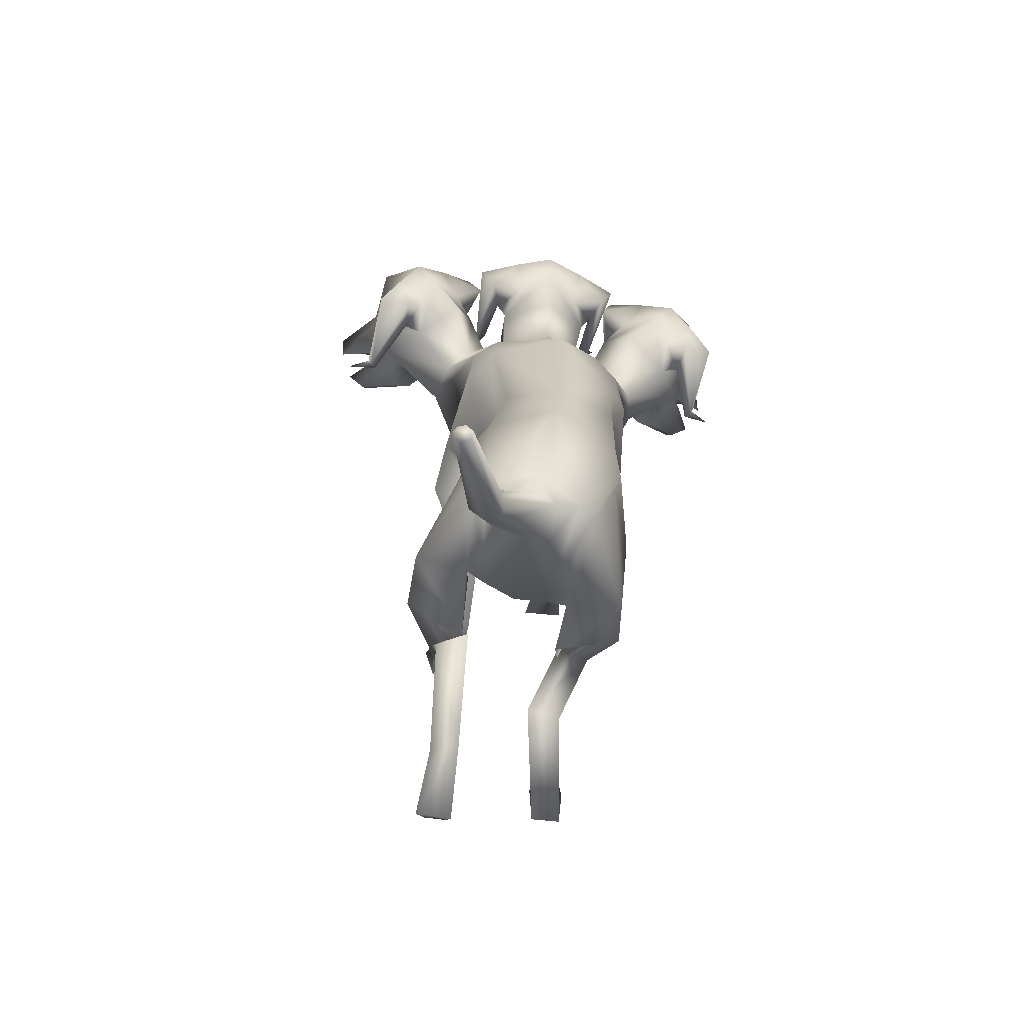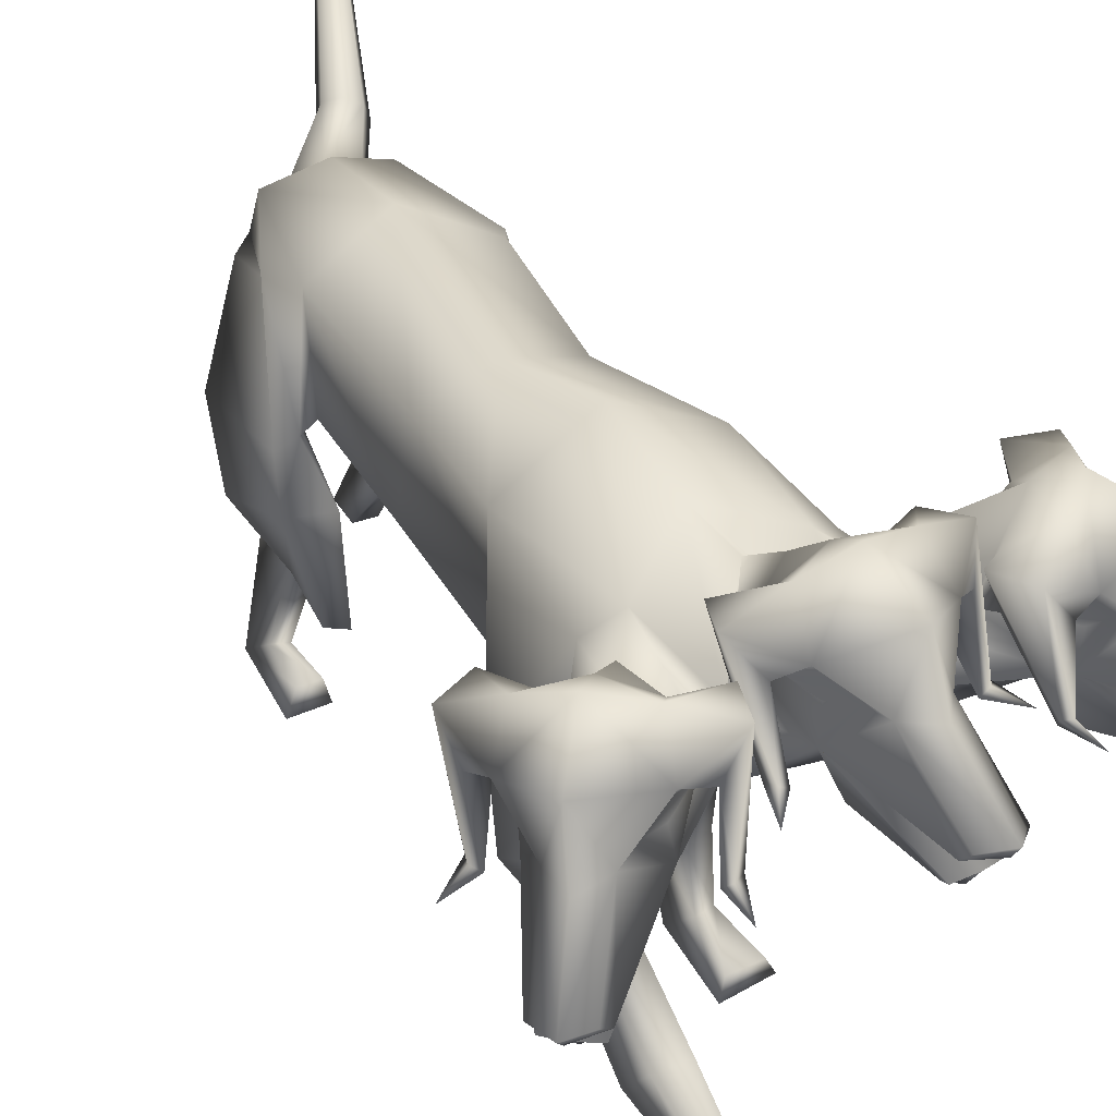
<metadata>
{"format":"obj","ext":"obj","renderer":"f3d","projection":"perspective","resolution":1024,"background":"white","views":[{"elev":-74.7,"azim":169.8,"up":"+Z"},{"elev":38.8,"azim":-28.8,"up":"+Y"}]}
</metadata>
<code>
o Cerberus_Cube.004
v -0.243 -0.1453 -0.4377
v 0.2355 -0.2108 -0.3999
v -0.2138 0.08745 -0.6398
v 0.2494 0.08406 -0.5553
v -0.107 -0.02598 -0.9301
v 0.2169 0.0126 -0.8821
v -0.1086 -0.2763 -0.842
v 0.2033 -0.2212 -0.8443
v -0.2758 -0.265 -0.8013
v 0.3558 -0.2291 -0.7634
v -0.1631 -0.03004 -0.8764
v 0.2587 -0.000188 -0.8164
v -0.2001 0.0567 -0.6609
v 0.2416 0.05624 -0.5837
v -0.292 -0.1723 -0.4512
v 0.2872 -0.2346 -0.4084
v -0.2155 -0.6145 -0.4397
v 0.2161 -0.6624 -0.5559
v -0.2331 -0.5388 -0.5348
v 0.2687 -0.5624 -0.5866
v -0.1338 -0.5156 -0.5481
v 0.1805 -0.5168 -0.5971
v -0.1639 -0.6266 -0.4217
v 0.1604 -0.6692 -0.5549
v -0.1517 -0.9015 -0.7438
v 0.1507 -0.7765 -0.9468
v -0.1288 -0.9639 -0.8543
v 0.1379 -0.7033 -1.017
v -0.2134 -0.9641 -0.8387
v 0.2182 -0.7293 -1.014
v -0.1939 -0.9019 -0.7598
v 0.1943 -0.772 -0.9506
v -0.2006 -0.9062 -0.6175
v 0.2006 -0.9251 -1.057
v -0.2295 -0.9739 -0.6119
v 0.2295 -0.8914 -1.116
v -0.1259 -0.9739 -0.6129
v 0.1259 -0.8906 -1.115
v -0.1408 -0.9093 -0.6198
v 0.1408 -0.9215 -1.058
v -0.05225 -0.6123 -0.8684
v 0.1669 -0.3879 -0.9203
v -0.09028 -0.7066 -0.7284
v 0.1523 -0.5457 -0.8543
v -0.1527 -0.6314 -0.8422
v 0.253 -0.445 -0.8985
v -0.1376 -0.6924 -0.7545
v 0.2063 -0.5344 -0.8625
v -0.1921 -0.3059 -0.3898
v 0.1802 -0.3766 -0.4113
v -0.2921 -0.3133 -0.4294
v 0.2868 -0.3762 -0.4269
v -0.303 -0.4149 -0.6673
v 0.3563 -0.4087 -0.6743
v -0.1127 -0.465 -0.7011
v 0.1808 -0.4412 -0.7639
v 0.1199 -0.1975 0.6718
v 0.0205 -0.212 0.681
v 0.003923 0.2655 0.5171
v -0.007574 0.3158 0.2767
v -0.009426 -0.3031 0.2336
v -0.2203 0.1637 0.2619
v 0.2077 0.219 0.3218
v -0.1635 -0.2525 0.2941
v 0.1433 -0.2082 0.2534
v -0.2075 -0.1146 -0.4317
v 0.1996 -0.1144 -0.3913
v -0.1949 0.1359 -0.498
v 0.2006 0.136 -0.4587
v 0.004871 -0.1892 -0.5013
v 0.00742 0.2358 -0.5235
v -0.3209 -0.1781 0.4362
v 0.3151 -0.1548 0.3865
v -0.2782 0.09063 0.3666
v 0.2689 0.09145 0.3425
v -0.2478 0.1475 0.6148
v 0.2683 0.1479 0.576
v -0.2842 -0.122 0.6255
v 0.3051 -0.1519 0.5793
v -0.2367 -0.4873 0.6175
v 0.2357 -0.4596 0.3038
v -0.2503 -0.5388 0.5328
v 0.2438 -0.4179 0.2132
v -0.1484 -0.5543 0.5145
v 0.1407 -0.4116 0.1962
v -0.1637 -0.4738 0.639
v 0.1643 -0.4701 0.3313
v -0.157 -0.7404 1.055
v 0.1585 -0.8916 0.3436
v -0.136 -0.7823 1.01
v 0.1353 -0.9639 0.2679
v -0.2219 -0.7818 1.013
v 0.2214 -0.9641 0.27
v -0.2092 -0.7451 1.045
v 0.2102 -0.9004 0.3259
v -0.2287 -0.9154 1.168
v 0.2287 -0.9124 0.4821
v -0.2548 -0.9412 1.122
v 0.2548 -0.9648 0.4789
v -0.1217 -0.9557 1.132
v 0.1217 -0.9648 0.4961
v -0.1368 -0.9176 1.178
v 0.1368 -0.9056 0.489
v -0.1346 -0.7356 0.7865
v 0.1282 -0.7386 0.198
v -0.1517 -0.6345 0.8598
v 0.1527 -0.7431 0.3215
v -0.2576 -0.7136 0.7939
v 0.2523 -0.7321 0.213
v -0.2265 -0.659 0.8373
v 0.2254 -0.7378 0.2842
v -0.148 -0.2224 0.6667
v 0.159 -0.2976 0.5354
v -0.2682 -0.3061 0.658
v 0.2759 -0.3481 0.4626
v -0.3334 -0.387 0.4975
v 0.3286 -0.2909 0.2879
v -0.1426 -0.4578 0.4407
v 0.1326 -0.3053 0.2103
v -0.0492 -0.2691 -0.8594
v 0.1481 -0.2418 -0.8612
v -0.08147 0.05944 -0.9343
v 0.1942 0.05944 -0.9011
v 0.05016 -0.2751 -0.8663
v 0.05252 0.1183 -0.8859
v 0.05899 0.07313 -0.9396
v 0.05782 -0.0657 -0.9299
v -0.01648 0.05055 -0.9409
v 0.1326 0.05055 -0.923
v -0.01913 -0.05804 -0.9457
v 0.1363 -0.05804 -0.9269
v 0.1376 0.03262 -1.138
v 0.2341 0.03262 -1.09
v 0.1418 0.08614 -1.118
v 0.2121 0.08614 -1.072
v 0.1806 0.01071 -1.106
v 0.1759 0.1009 -1.094
v 0.2865 0.3301 -1.361
v 0.2943 0.285 -1.38
v 0.2652 0.3202 -1.372
v 0.3097 0.3202 -1.354
v 0.267 0.3016 -1.389
v 0.32 0.3016 -1.368
v -0.2257 -0.09888 -0.07958
v 0.1698 -0.09886 -0.07528
v -0.204 0.1462 -0.05191
v 0.147 0.1462 -0.0481
v -0.02783 -0.304 -0.07681
v -0.02852 0.2046 -0.04905
v 0.1802 0.2679 0.8346
v 0.1751 0.1778 1.024
v 0.1196 0.2691 1.126
v 0.1951 0.3509 1.023
v 0.1476 0.1322 1.308
v 0.1303 0.1432 1.32
v 0.06234 0.4329 1.136
v 0.08227 0.1306 1.35
v 0.1622 0.31 1.02
v 0.1346 0.274 1.073
v 0.1684 0.2672 1.023
v 0.1941 0.295 0.9657
v 0.1329 0.05355 1.28
v 0.07712 0.05964 1.294
v 0.1082 0.01673 1.24
v 0.1243 0.04736 1.041
v 0.163 0.4471 0.9413
v 0.04695 0.4828 0.9694
v 0.1368 0.367 0.866
v 0.03981 0.4329 0.8919
v 0.2378 0.3779 0.8268
v 0.29 0.3977 0.9164
v 0.2454 0.3246 0.9875
v 0.2126 0.29 0.8773
v 0.2525 0.1283 1.009
v 0.2377 0.1382 1.035
v 0.2617 0.1536 1.033
v 0.27 0.1485 1.007
v 0.308 0.1329 1.092
v 0.01956 0.2537 0.6723
v 0.1597 0.1121 0.7981
v 0.1729 0.01207 0.8766
v 0.03447 -0.06633 0.8326
v 0.3462 -0.07476 0.8253
v 0.2133 0.03358 0.8595
v 0.3817 -0.05555 0.7027
v 0.2326 0.1266 0.8019
v 0.3555 0.07177 0.6395
v 0.03 0.3394 0.7855
v 0.2914 0.1256 0.6923
v -0.1691 0.2022 0.6411
v 0.1945 0.2025 0.6138
v -0.244 0.1254 0.7418
v -0.3166 0.07156 0.7017
v -0.1661 0.1265 0.8387
v -0.3384 -0.02016 0.7451
v -0.1365 0.03347 0.8918
v -0.2831 -0.02184 0.8607
v -0.09354 0.01199 0.9012
v -0.09505 0.112 0.8217
v 0.04964 0.07973 0.9971
v -0.187 0.1327 1.138
v -0.1651 0.1484 1.047
v -0.1524 0.1534 1.071
v -0.1284 0.1381 1.068
v -0.1476 0.1282 1.046
v -0.1326 0.2899 0.9092
v -0.1448 0.3244 1.024
v -0.2016 0.3975 0.9619
v -0.1667 0.3777 0.8642
v -0.06021 0.367 0.8842
v -0.07227 0.447 0.9631
v 0.05359 0.03234 1.04
v -0.01578 0.04732 1.054
v 0.0738 0.00272 1.258
v 0.03652 0.01671 1.246
v 0.0196 0.05352 1.29
v 0.05284 0.1242 1.032
v -0.09824 0.2949 0.9927
v -0.0624 0.2671 1.044
v -0.02019 0.274 1.087
v -0.05685 0.3099 1.041
v 0.08442 0.17 1.374
v 0.06794 0.2798 1.196
v 0.02956 0.1431 1.33
v 0.01021 0.1322 1.32
v -0.08882 0.3508 1.049
v 0.004364 0.269 1.137
v -0.06881 0.1777 1.047
v -0.1086 0.2678 0.8613
v -0.08683 -0.1454 0.6974
v 0.2981 0.2101 0.9108
v 0.4392 0.08489 1.007
v 0.5693 0.1539 1.02
v 0.4605 0.2596 1.028
v 0.6749 -0.009357 1.141
v 0.697 -0.002622 1.134
v 0.6563 0.1471 1.016
v 0.7706 0.009823 1.125
v 0.4682 0.2168 0.9985
v 0.5185 0.1697 1.004
v 0.4584 0.175 1.004
v 0.4032 0.2149 0.9948
v 0.4999 0.01718 0.9043
v 0.6514 -0.08871 1.101
v 0.6233 -0.1199 1.058
v 0.6539 -0.14 1.038
v 0.4553 -0.05338 0.9686
v 0.4879 -0.07424 0.9075
v 0.4306 0.3651 0.9579
v 0.3672 0.2974 0.8933
v 0.2827 0.3248 0.9564
v 0.3317 0.3335 1.05
v 0.3991 0.245 1.05
v 0.32 0.2274 0.9617
v 0.3738 0.04959 1.065
v 0.4043 0.05339 1.067
v 0.3928 0.07115 1.086
v 0.3667 0.07151 1.079
v 0.4124 0.04491 1.157
v 0.4636 -0.0181 0.8856
v 0.3536 0.2741 0.7595
v 0.7174 -0.0116 0.7686
v 0.6348 0.02183 0.7373
v 0.648 0.02387 0.7609
v 0.6299 0.01157 0.7793
v 0.6203 0.003903 0.7511
v 0.5327 0.188 0.6908
v 0.6396 0.2004 0.744
v 0.6346 0.2774 0.6637
v 0.532 0.2786 0.6389
v 0.454 0.3479 0.8276
v 0.4886 0.2749 0.7388
v 0.5235 0.3838 0.8769
v 0.5756 0.3382 0.7732
v 0.5383 -0.06821 0.856
v 0.6658 -0.1275 1.001
v 0.6935 -0.09027 1.061
v 0.7186 -0.1007 1.01
v 0.5833 0.1815 0.7655
v 0.6006 0.1486 0.8234
v 0.6139 0.152 0.8821
v 0.6032 0.1918 0.8266
v 0.7447 -0.02489 1.11
v 0.6409 0.3071 0.9803
v 0.759 -0.01413 1.055
v 0.7595 -0.02505 1.033
v 0.6355 0.2272 0.8052
v 0.6403 0.1408 0.9299
v 0.5866 0.05805 0.8137
v 0.4761 0.1771 0.6842
v -0.427 0.1768 0.7677
v -0.5119 0.05772 0.9152
v -0.5433 0.1404 1.039
v -0.5616 0.2268 0.9158
v -0.6415 -0.02547 1.163
v -0.6371 -0.01455 1.184
v -0.5349 0.3068 1.089
v -0.6129 -0.0253 1.236
v -0.5258 0.1914 0.931
v -0.5262 0.1517 0.9875
v -0.5239 0.1483 0.9274
v -0.5175 0.1812 0.8672
v -0.6055 -0.1011 1.132
v -0.5714 -0.09065 1.178
v -0.5553 -0.1279 1.114
v -0.4565 -0.06851 0.9479
v -0.5086 0.3379 0.8735
v -0.4384 0.3836 0.9658
v -0.4293 0.2747 0.8236
v -0.3791 0.3476 0.9046
v -0.4903 0.2783 0.7334
v -0.5866 0.277 0.7766
v -0.5768 0.2001 0.8564
v -0.4814 0.1877 0.7846
v -0.5564 0.003549 0.8599
v -0.5607 0.01121 0.8894
v -0.5818 0.0235 0.8746
v -0.5731 0.02147 0.849
v -0.6486 -0.01201 0.8949
v -0.2929 0.2739 0.8192
v -0.3776 -0.01835 0.9633
v -0.2776 0.04471 1.221
v -0.247 0.07133 1.136
v -0.2714 0.07096 1.147
v -0.2862 0.05318 1.131
v -0.2565 0.0494 1.123
v -0.2227 0.2272 1.012
v -0.2843 0.2448 1.113
v -0.2182 0.3333 1.1
v -0.1871 0.3247 0.9998
v -0.2817 0.2972 0.9533
v -0.3322 0.3649 1.028
v -0.3975 -0.0745 0.9894
v -0.3543 -0.05362 1.043
v -0.5366 -0.1404 1.149
v -0.503 -0.1202 1.162
v -0.5228 -0.08906 1.21
v -0.4099 0.01691 0.9884
v -0.2984 0.2147 1.06
v -0.3509 0.1747 1.079
v -0.4101 0.1694 1.089
v -0.3616 0.2165 1.075
v -0.6356 0.0094 1.255
v -0.5433 0.1467 1.126
v -0.5615 -0.003 1.25
v -0.5385 -0.009722 1.253
v -0.3487 0.2594 1.103
v -0.4569 0.1536 1.115
v -0.3314 0.08466 1.079
v -0.2105 0.2099 0.9578
f 11 5 7
f 11 7 9
f 8 6 12
f 8 12 10
f 13 3 5
f 13 5 11
f 6 4 14
f 6 14 12
f 15 1 3
f 15 3 13
f 4 2 16
f 4 16 14
f 9 15 13
f 9 13 11
f 14 16 10
f 14 10 12
f 39 25 31
f 39 31 33
f 32 26 40
f 32 40 34
f 33 31 29
f 33 29 35
f 30 32 34
f 30 34 36
f 35 29 27
f 35 27 37
f 28 30 36
f 28 36 38
f 37 27 25
f 37 25 39
f 26 28 38
f 26 38 40
f 35 37 39
f 35 39 33
f 40 38 36
f 40 36 34
f 43 41 21
f 43 21 23
f 22 42 44
f 22 44 24
f 25 27 41
f 25 41 43
f 42 28 26
f 42 26 44
f 41 45 19
f 41 19 21
f 20 46 42
f 20 42 22
f 27 29 45
f 27 45 41
f 46 30 28
f 46 28 42
f 45 47 17
f 45 17 19
f 18 48 46
f 18 46 20
f 29 31 47
f 29 47 45
f 48 32 30
f 48 30 46
f 47 43 23
f 47 23 17
f 24 44 48
f 24 48 18
f 31 25 43
f 31 43 47
f 44 26 32
f 44 32 48
f 1 15 51
f 1 51 49
f 52 16 2
f 52 2 50
f 17 23 49
f 17 49 51
f 50 24 18
f 50 18 52
f 53 51 15
f 53 15 9
f 16 52 54
f 16 54 10
f 19 17 51
f 19 51 53
f 52 18 20
f 52 20 54
f 55 53 9
f 55 9 7
f 10 54 56
f 10 56 8
f 21 19 53
f 21 53 55
f 54 20 22
f 54 22 56
f 7 1 49
f 7 49 55
f 50 2 8
f 50 8 56
f 23 21 55
f 23 55 49
f 56 22 24
f 56 24 50
f 61 58 230
f 61 230 64
f 57 58 61
f 57 61 65
f 74 62 64
f 74 64 72
f 65 63 75
f 65 75 73
f 72 78 76
f 72 76 74
f 77 79 73
f 77 73 75
f 102 88 94
f 102 94 96
f 95 89 103
f 95 103 97
f 96 94 92
f 96 92 98
f 93 95 97
f 93 97 99
f 98 92 90
f 98 90 100
f 91 93 99
f 91 99 101
f 100 90 88
f 100 88 102
f 89 91 101
f 89 101 103
f 98 100 102
f 98 102 96
f 103 101 99
f 103 99 97
f 106 104 84
f 106 84 86
f 85 105 107
f 85 107 87
f 88 90 104
f 88 104 106
f 105 91 89
f 105 89 107
f 104 108 82
f 104 82 84
f 83 109 105
f 83 105 85
f 90 92 108
f 90 108 104
f 109 93 91
f 109 91 105
f 108 110 80
f 108 80 82
f 81 111 109
f 81 109 83
f 92 94 110
f 92 110 108
f 111 95 93
f 111 93 109
f 110 106 86
f 110 86 80
f 87 107 111
f 87 111 81
f 94 88 106
f 94 106 110
f 107 89 95
f 107 95 111
f 114 112 230
f 114 230 78
f 57 113 115
f 57 115 79
f 80 86 112
f 80 112 114
f 113 87 81
f 113 81 115
f 116 114 78
f 116 78 72
f 79 115 117
f 79 117 73
f 82 80 114
f 82 114 116
f 115 81 83
f 115 83 117
f 118 116 72
f 118 72 64
f 73 117 119
f 73 119 65
f 84 82 116
f 84 116 118
f 117 83 85
f 117 85 119
f 64 230 112
f 64 112 118
f 113 57 65
f 113 65 119
f 86 84 118
f 86 118 112
f 119 85 87
f 119 87 113
f 124 70 66
f 124 66 120
f 67 70 124
f 67 124 121
f 122 68 71
f 122 71 125
f 71 69 123
f 71 123 125
f 122 5 3
f 122 3 68
f 4 6 123
f 4 123 69
f 120 7 5
f 120 5 122
f 6 8 121
f 6 121 123
f 1 7 120
f 1 120 66
f 121 8 2
f 121 2 67
f 1 66 68
f 1 68 3
f 69 67 2
f 69 2 4
f 128 122 125
f 128 125 126
f 125 123 129
f 125 129 126
f 127 124 120
f 127 120 130
f 121 124 127
f 121 127 131
f 130 120 122
f 130 122 128
f 123 121 131
f 123 131 129
f 132 130 128
f 132 128 134
f 129 131 133
f 129 133 135
f 136 127 130
f 136 130 132
f 131 127 136
f 131 136 133
f 134 128 126
f 134 126 137
f 126 129 135
f 126 135 137
f 140 134 137
f 140 137 138
f 137 135 141
f 137 141 138
f 139 136 132
f 139 132 142
f 133 136 139
f 133 139 143
f 142 132 134
f 142 134 140
f 135 133 143
f 135 143 141
f 138 139 142
f 138 142 140
f 143 139 138
f 143 138 141
f 146 144 64
f 146 64 62
f 65 145 147
f 65 147 63
f 68 66 144
f 68 144 146
f 145 67 69
f 145 69 147
f 144 148 61
f 144 61 64
f 61 148 145
f 61 145 65
f 66 70 148
f 66 148 144
f 148 70 67
f 148 67 145
f 149 146 62
f 149 62 60
f 63 147 149
f 63 149 60
f 71 68 146
f 71 146 149
f 147 69 71
f 147 71 149
f 152 155 154
f 152 154 151
f 152 223 222
f 152 222 155
f 152 153 156
f 152 156 223
f 154 155 222
f 154 222 157
f 153 158 161
f 153 161 150
f 152 159 158
f 152 158 153
f 151 160 159
f 151 159 152
f 150 161 160
f 150 160 151
f 161 158 159
f 161 159 160
f 151 154 157
f 151 157 217
f 151 217 163
f 151 163 162
f 163 214 164
f 163 164 162
f 214 212 165
f 214 165 164
f 151 162 164
f 151 164 165
f 153 166 167
f 153 167 156
f 166 168 169
f 166 169 167
f 168 170 173
f 168 173 150
f 166 171 170
f 166 170 168
f 153 172 171
f 153 171 166
f 150 173 172
f 150 172 153
f 173 174 175
f 173 175 172
f 172 175 176
f 172 176 171
f 171 176 177
f 171 177 170
f 170 177 174
f 170 174 173
f 174 178 175
f 174 177 178
f 176 178 177
f 175 178 176
f 151 165 212
f 151 212 200
f 151 181 180
f 151 180 150
f 200 182 181
f 200 181 151
f 57 181 182
f 57 182 58
f 77 187 185
f 77 185 79
f 180 181 184
f 180 184 186
f 57 79 185
f 57 185 183
f 150 188 169
f 150 169 168
f 150 180 179
f 150 179 188
f 187 77 191
f 187 191 189
f 189 191 180
f 189 180 186
f 76 190 62
f 76 62 74
f 63 191 77
f 63 77 75
f 59 179 180
f 59 180 191
f 190 59 60
f 190 60 62
f 60 59 191
f 60 191 63
f 59 190 199
f 59 199 179
f 229 188 179
f 229 179 199
f 229 210 169
f 229 169 188
f 230 58 182
f 230 182 198
f 200 228 198
f 200 198 182
f 228 229 199
f 228 199 198
f 228 200 212
f 228 212 213
f 204 203 201
f 203 202 201
f 205 201 202
f 205 204 201
f 209 206 205
f 209 205 202
f 208 209 202
f 208 202 203
f 207 208 203
f 207 203 204
f 206 207 204
f 206 204 205
f 229 226 207
f 229 207 206
f 226 211 208
f 226 208 207
f 211 210 209
f 211 209 208
f 210 229 206
f 210 206 209
f 211 167 169
f 211 169 210
f 226 156 167
f 226 167 211
f 228 213 215
f 228 215 216
f 214 215 213
f 214 213 212
f 163 216 215
f 163 215 214
f 228 216 163
f 228 163 217
f 228 217 157
f 228 157 225
f 218 219 220
f 218 220 221
f 229 228 219
f 229 219 218
f 228 227 220
f 228 220 219
f 227 226 221
f 227 221 220
f 226 229 218
f 226 218 221
f 225 157 222
f 225 222 224
f 227 223 156
f 227 156 226
f 227 224 222
f 227 222 223
f 227 228 225
f 227 225 224
f 190 192 194
f 190 194 199
f 76 193 192
f 76 192 190
f 194 196 198
f 194 198 199
f 183 184 181
f 183 181 57
f 76 78 195
f 76 195 193
f 78 230 197
f 78 197 195
f 196 197 230
f 196 230 198
f 233 232 235
f 233 235 236
f 233 236 238
f 233 238 237
f 233 237 284
f 233 284 234
f 235 283 238
f 235 238 236
f 234 231 242
f 234 242 239
f 233 234 239
f 233 239 240
f 232 233 240
f 232 240 241
f 231 232 241
f 231 241 242
f 242 241 240
f 242 240 239
f 232 243 283
f 232 283 235
f 232 244 277
f 232 277 243
f 277 244 245
f 277 245 246
f 246 245 247
f 246 247 248
f 232 247 245
f 232 245 244
f 234 284 273
f 234 273 249
f 249 273 271
f 249 271 250
f 250 231 254
f 250 254 251
f 249 250 251
f 249 251 252
f 234 249 252
f 234 252 253
f 231 234 253
f 231 253 254
f 254 253 256
f 254 256 255
f 253 252 257
f 253 257 256
f 252 251 258
f 252 258 257
f 251 254 255
f 251 255 258
f 255 256 259
f 255 259 258
f 257 258 259
f 256 257 259
f 232 260 248
f 232 248 247
f 232 231 186
f 232 186 184
f 260 232 184
f 260 184 183
f 231 250 271
f 231 271 261
f 231 261 189
f 231 189 186
f 290 187 189
f 290 189 261
f 290 261 271
f 290 271 272
f 260 183 185
f 260 185 289
f 289 185 187
f 289 187 290
f 289 275 248
f 289 248 260
f 265 262 264
f 264 262 263
f 266 263 262
f 266 262 265
f 270 263 266
f 270 266 267
f 269 264 263
f 269 263 270
f 268 265 264
f 268 264 269
f 267 266 265
f 267 265 268
f 290 267 268
f 290 268 287
f 287 268 269
f 287 269 274
f 274 269 270
f 274 270 272
f 272 270 267
f 272 267 290
f 274 272 271
f 274 271 273
f 287 274 273
f 287 273 284
f 289 278 276
f 289 276 275
f 246 248 275
f 246 275 276
f 277 246 276
f 277 276 278
f 289 243 277
f 289 277 278
f 289 286 283
f 289 283 243
f 279 282 281
f 279 281 280
f 290 279 280
f 290 280 289
f 289 280 281
f 289 281 288
f 288 281 282
f 288 282 287
f 287 282 279
f 287 279 290
f 286 285 238
f 286 238 283
f 288 287 284
f 288 284 237
f 288 237 238
f 288 238 285
f 288 285 286
f 288 286 289
f 293 292 295
f 293 295 296
f 293 296 343
f 293 343 344
f 293 344 297
f 293 297 294
f 295 298 343
f 295 343 296
f 294 291 302
f 294 302 299
f 293 294 299
f 293 299 300
f 292 293 300
f 292 300 301
f 291 292 301
f 291 301 302
f 302 301 300
f 302 300 299
f 292 338 298
f 292 298 295
f 292 303 304
f 292 304 338
f 304 303 305
f 304 305 335
f 335 305 306
f 335 306 333
f 292 306 305
f 292 305 303
f 294 297 308
f 294 308 307
f 307 308 310
f 307 310 309
f 309 291 314
f 309 314 311
f 307 309 311
f 307 311 312
f 294 307 312
f 294 312 313
f 291 294 313
f 291 313 314
f 314 313 316
f 314 316 315
f 313 312 317
f 313 317 316
f 312 311 318
f 312 318 317
f 311 314 315
f 311 315 318
f 315 316 319
f 315 319 318
f 317 318 319
f 316 317 319
f 292 321 333
f 292 333 306
f 292 291 193
f 292 193 195
f 321 292 195
f 321 195 197
f 291 309 310
f 291 310 320
f 291 320 192
f 291 192 193
f 350 194 192
f 350 192 320
f 350 320 310
f 350 310 331
f 321 197 196
f 321 196 349
f 349 196 194
f 349 194 350
f 349 334 333
f 349 333 321
f 325 322 324
f 324 322 323
f 326 323 322
f 326 322 325
f 330 323 326
f 330 326 327
f 329 324 323
f 329 323 330
f 328 325 324
f 328 324 329
f 327 326 325
f 327 325 328
f 350 327 328
f 350 328 347
f 347 328 329
f 347 329 332
f 332 329 330
f 332 330 331
f 331 330 327
f 331 327 350
f 332 331 310
f 332 310 308
f 347 332 308
f 347 308 297
f 349 337 336
f 349 336 334
f 335 333 334
f 335 334 336
f 304 335 336
f 304 336 337
f 349 338 304
f 349 304 337
f 349 346 298
f 349 298 338
f 339 342 341
f 339 341 340
f 350 339 340
f 350 340 349
f 349 340 341
f 349 341 348
f 348 341 342
f 348 342 347
f 347 342 339
f 347 339 350
f 346 345 343
f 346 343 298
f 348 347 297
f 348 297 344
f 348 344 343
f 348 343 345
f 348 345 346
f 348 346 349

</code>
